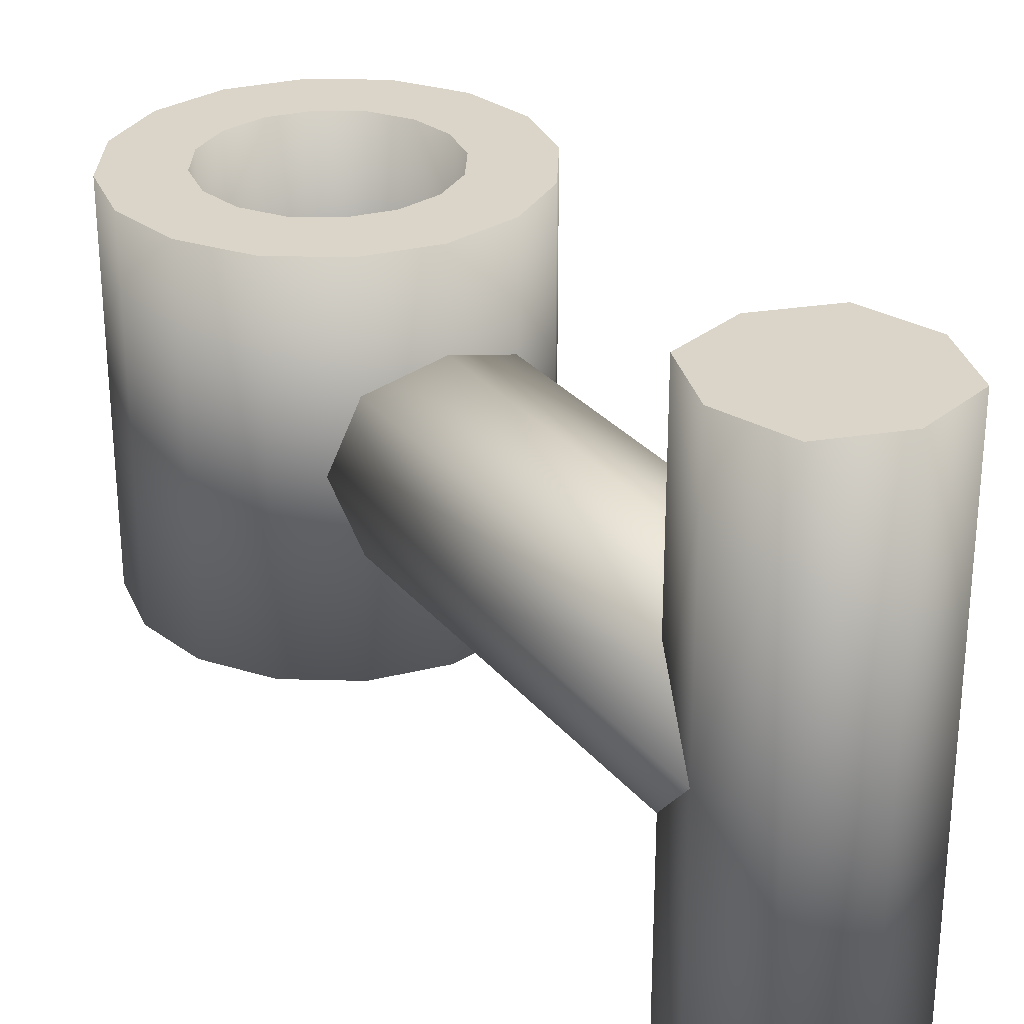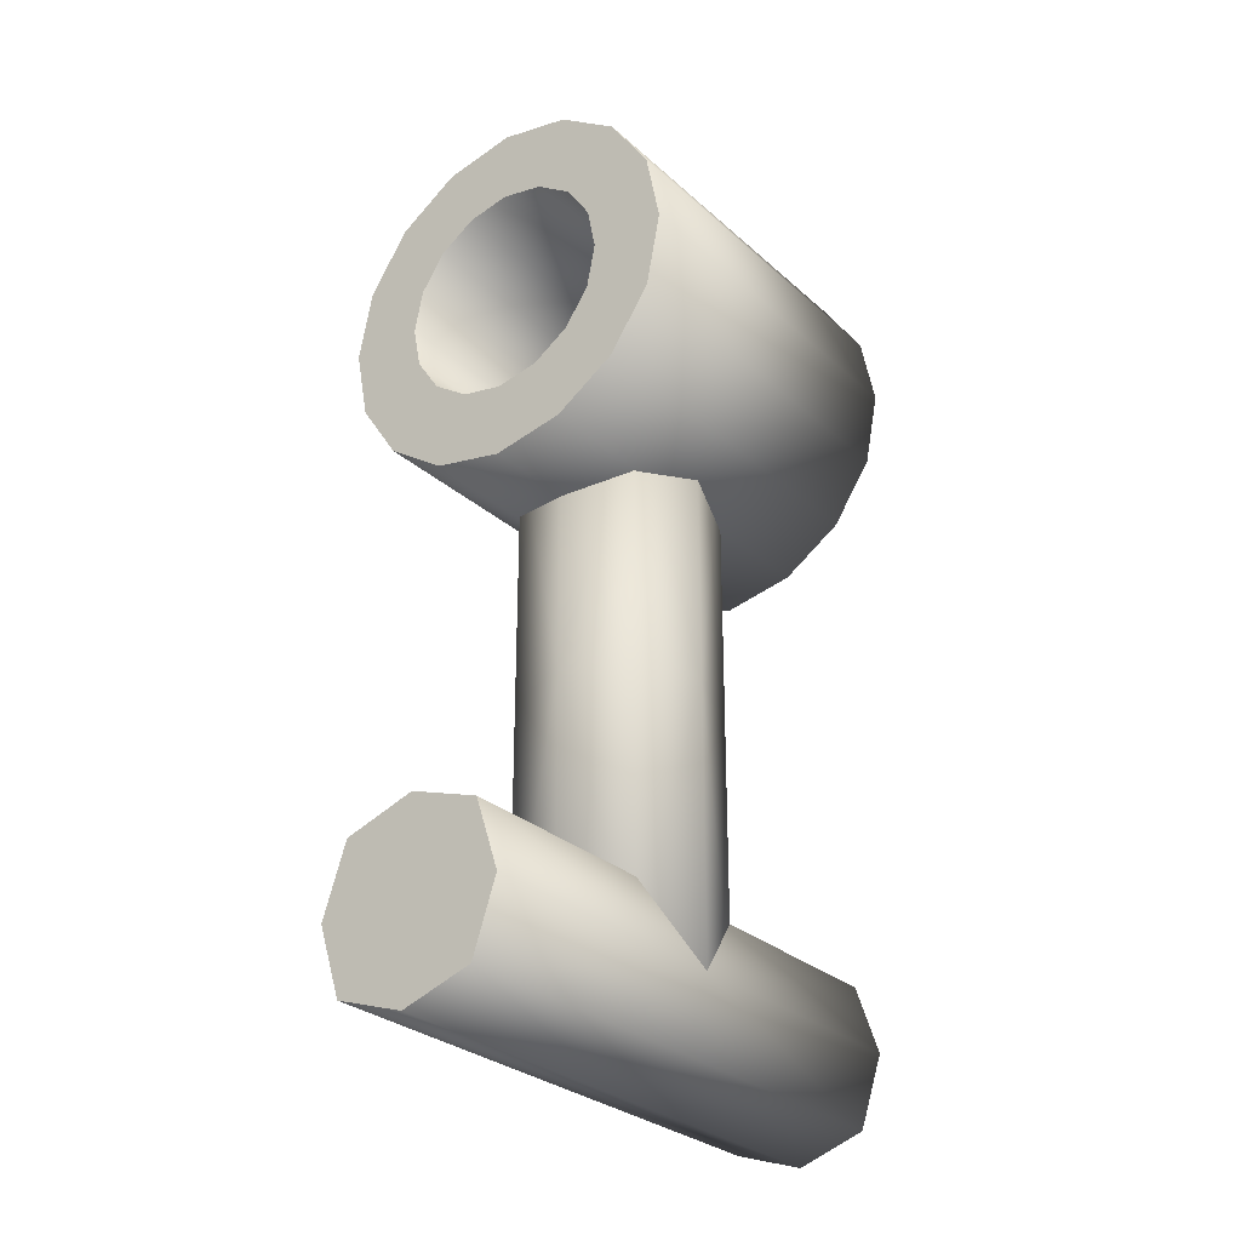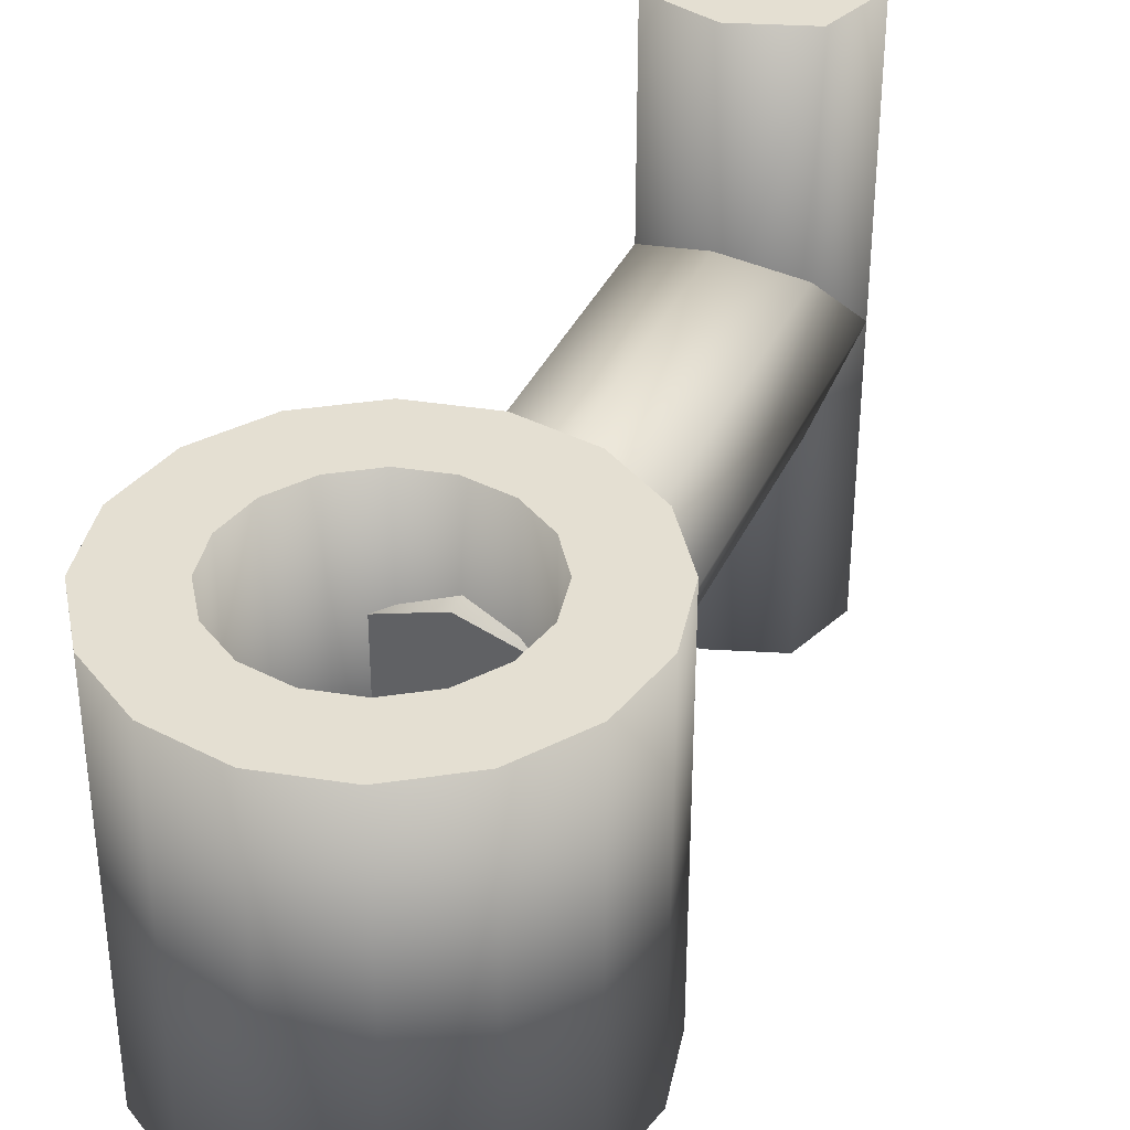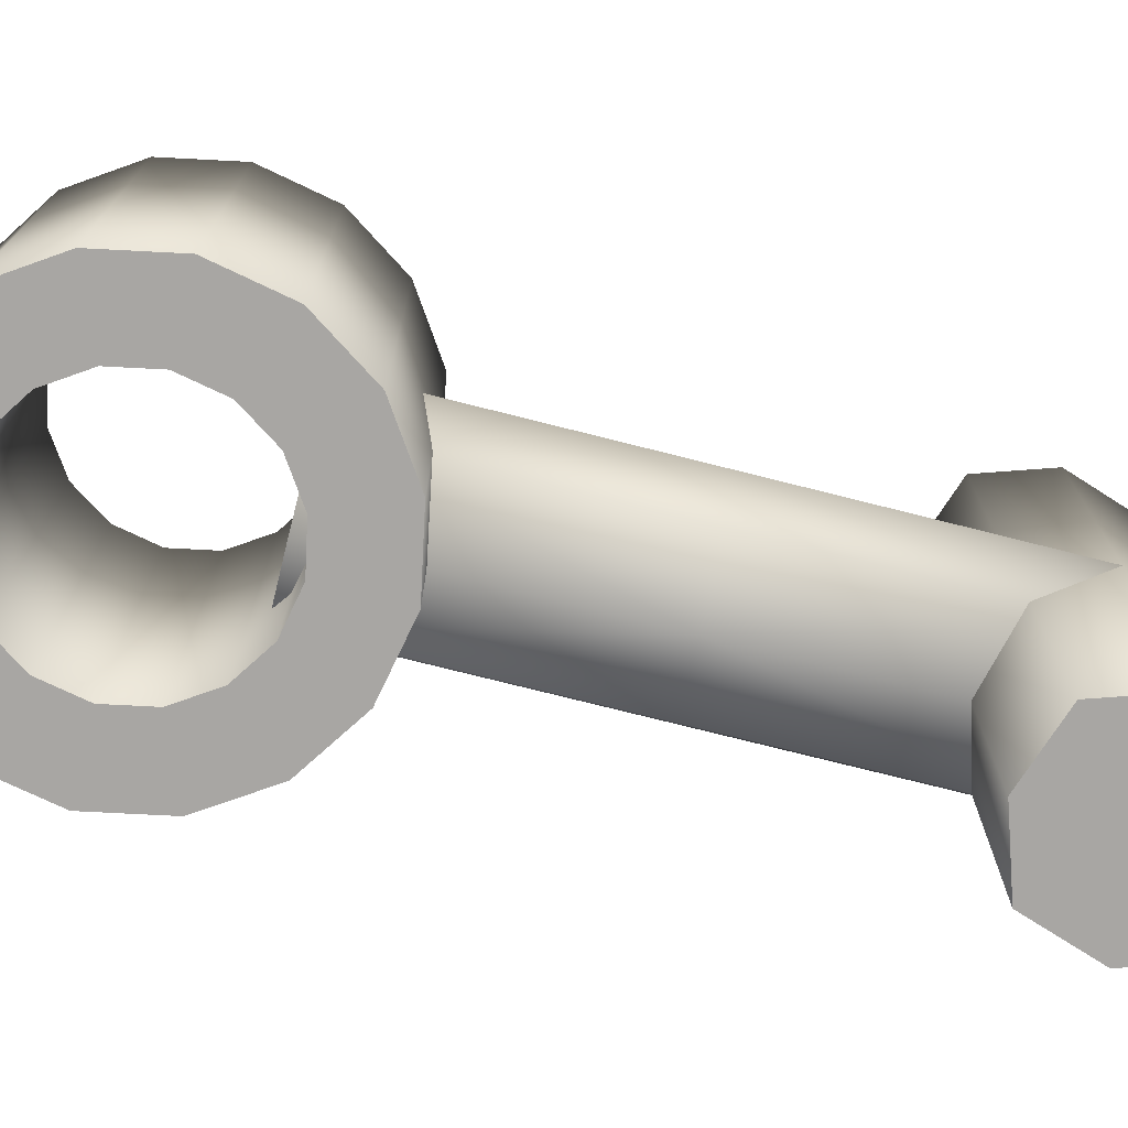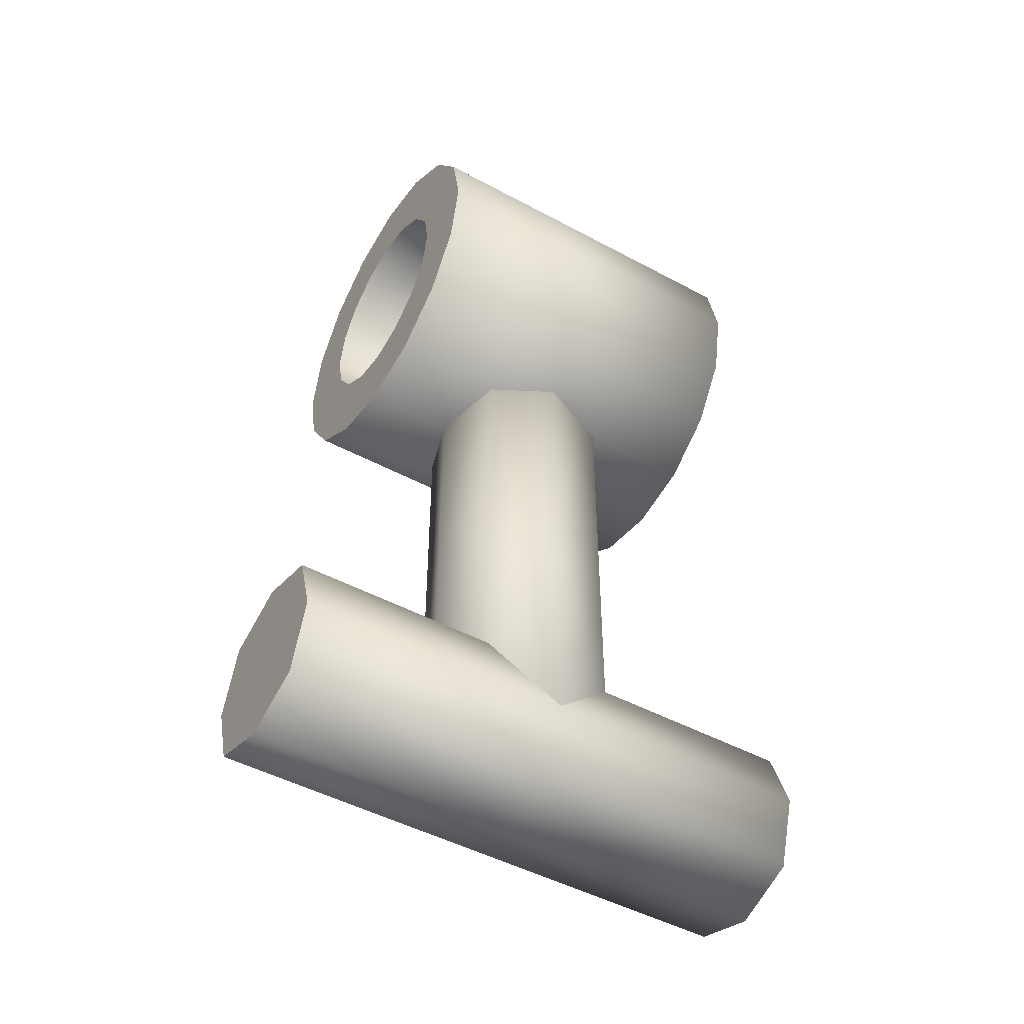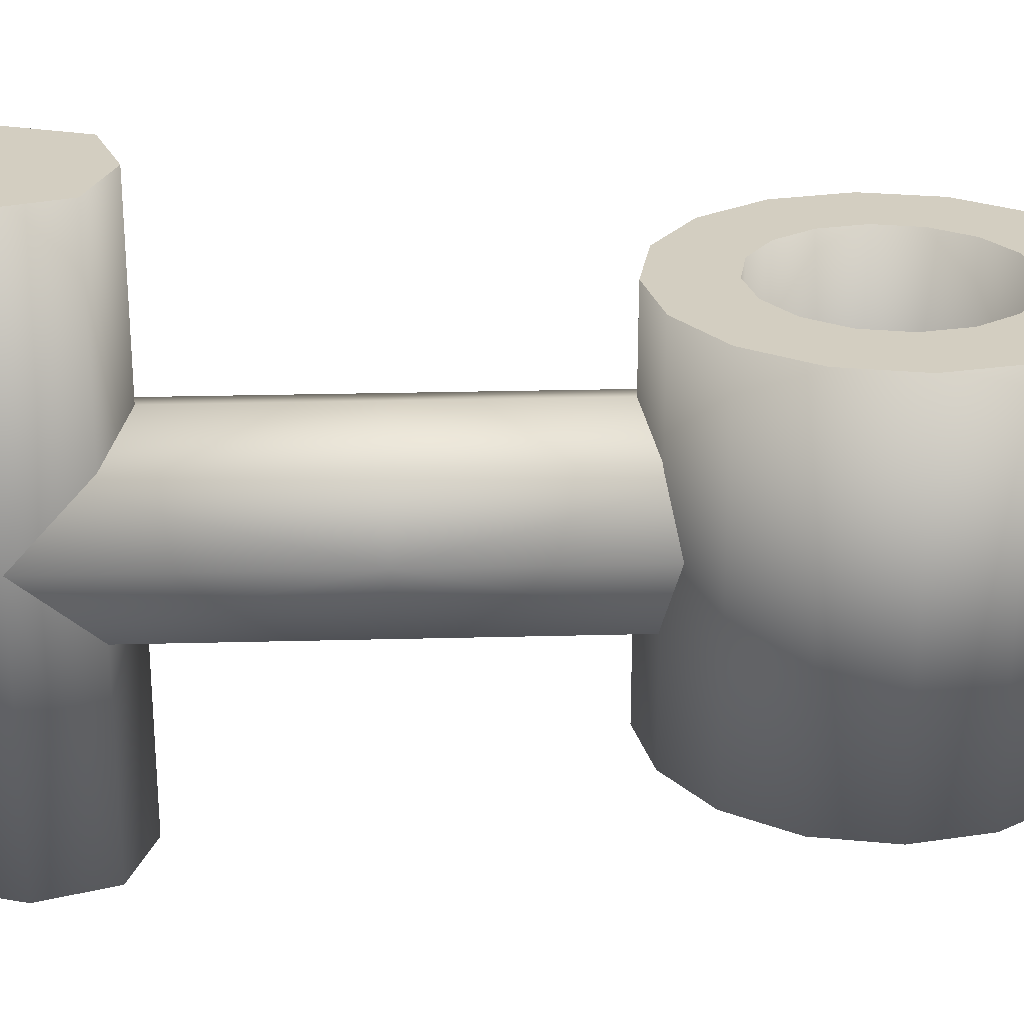
<metadata>
{"format":"obj","ext":"obj","renderer":"f3d","projection":"perspective","resolution":1024,"background":"white","views":[{"elev":29.3,"azim":148.5,"up":"+Y"},{"elev":-28.7,"azim":-142.7,"up":"+Z"},{"elev":37.1,"azim":22.7,"up":"+Y"},{"elev":-74.3,"azim":75.8,"up":"+Y"},{"elev":-47.9,"azim":-121.2,"up":"+Z"},{"elev":25.3,"azim":-92.4,"up":"+Y"}]}
</metadata>
<code>
o Holder
v 0 -0 -0.3
v -0 -0 -0.1
v 0.1 -0 -0.2
v -0.1 -0 -0.2
v 0.075 -0 -0.275
v 0 0.3 -0.3
v 0.1 0.3 -0.2
v -0 -0.3 -0.3
v 0.1 -0.3 -0.2
v -0.075 -0 -0.275
v -0.1 -0.3 -0.2
v -0.1 0.3 -0.2
v 0.075 -0 -0.125
v 0 0.3 -0.1
v -0 -0.3 -0.1
v -0.075 -0 -0.125
v 0.075 0.3 -0.275
v 0.075 -0.3 -0.275
v -0.075 -0.3 -0.275
v -0.075 0.3 -0.275
v 0.075 0.3 -0.125
v 0.075 -0.3 -0.125
v -0.075 -0.3 -0.125
v -0.075 0.3 -0.125
v -0 -0.3 -0.2
v 0 0.3 -0.2
v 0 -0 -0.2
v -0 -0 0.4
v -0.075 0.075 -0.2
v -0.075 0.075 0.4
v 0.075 0.075 0.4
v 0.075 0.075 -0.2
v -0.075 -0.075 -0.2
v -0.075 -0.075 0.4
v 0.075 -0.075 0.4
v 0.075 -0.075 -0.2
v -0.075 0.075 0.1
v -0 0.1 0.4
v 0 0.1 -0.2
v 0.075 0.075 0.1
v -0.1 -0 -0.2
v -0.1 -0 0.4
v -0.075 -0.075 0.1
v 0.1 -0 0.4
v -0 -0.1 0.4
v 0.1 -0 -0.2
v 0 -0.1 -0.2
v 0.075 -0.075 0.1
v -0.1 -0 0.1
v 0.1 -0 0.1
v -0 0.1 0.1
v 0 -0.1 0.1
v 0.1414 0.2 0.6414
v 0.1848 0.2 0.5765
v 0.2 0.2 0.5
v 0.1848 0.2 0.4235
v 0.1414 0.2 0.3586
v 0.07654 0.2 0.3152
v 0 0.2 0.3
v -0.07654 0.2 0.3152
v -0.1414 0.2 0.3586
v -0.1848 0.2 0.4235
v -0.2 0.2 0.5
v -0.1848 0.2 0.5765
v -0.1414 0.2 0.6414
v -0.07654 0.2 0.6848
v 0 0.2 0.7
v 0.07654 0.2 0.6848
v 0.1414 -0.2 0.6414
v 0.1848 -0.2 0.5765
v 0.2 -0.2 0.5
v 0.1848 -0.2 0.4235
v 0.1414 -0.2 0.3586
v 0.07654 -0.2 0.3152
v -0 -0.2 0.3
v -0.07654 -0.2 0.3152
v -0.1414 -0.2 0.3586
v -0.1848 -0.2 0.4235
v -0.2 -0.2 0.5
v -0.1848 -0.2 0.5765
v -0.1414 -0.2 0.6414
v -0.07654 -0.2 0.6848
v 1e-06 -0.2 0.7
v 0.07654 -0.2 0.6848
v 0.04592 -0.2 0.6109
v 0 -0.2 0.62
v -0.04592 -0.2 0.6109
v -0.08485 -0.2 0.5849
v -0.1109 -0.2 0.5459
v -0.12 -0.2 0.5
v -0.1109 -0.2 0.4541
v -0.08485 -0.2 0.4151
v -0.04592 -0.2 0.3891
v -0 -0.2 0.38
v 0.04592 -0.2 0.3891
v 0.08485 -0.2 0.4151
v 0.1109 -0.2 0.4541
v 0.12 -0.2 0.5
v 0.1109 -0.2 0.5459
v 0.08485 -0.2 0.5849
v 0.04592 0.2 0.6109
v 0 0.2 0.62
v -0.04592 0.2 0.6109
v -0.08485 0.2 0.5849
v -0.1109 0.2 0.5459
v -0.12 0.2 0.5
v -0.1109 0.2 0.4541
v -0.08485 0.2 0.4151
v -0.04592 0.2 0.3891
v 0 0.2 0.38
v 0.04592 0.2 0.3891
v 0.08485 0.2 0.4151
v 0.1109 0.2 0.4541
v 0.12 0.2 0.5
v 0.1109 0.2 0.5459
v 0.08485 0.2 0.5849
f 9 22 15 25
f 8 18 9 25
f 8 25 11 19
f 11 25 15 23
f 12 24 14 26
f 6 20 12 26
f 6 26 7 17
f 7 26 14 21
f 46 27 39 32
f 47 27 46 36
f 47 33 41 27
f 41 29 39 27
f 42 28 38 30
f 45 28 42 34
f 45 35 44 28
f 44 31 38 28
f 69 84 85 100
f 68 53 116 101
f 84 83 86 85
f 67 68 101 102
f 83 82 87 86
f 66 67 102 103
f 82 81 88 87
f 65 66 103 104
f 81 80 89 88
f 64 65 104 105
f 80 79 90 89
f 63 64 105 106
f 79 78 91 90
f 62 63 106 107
f 78 77 92 91
f 61 62 107 108
f 77 76 93 92
f 60 61 108 109
f 76 75 94 93
f 59 60 109 110
f 75 74 95 94
f 58 59 110 111
f 74 73 96 95
f 57 58 111 112
f 73 72 97 96
f 56 57 112 113
f 72 71 98 97
f 55 56 113 114
f 71 70 99 98
f 54 55 114 115
f 70 69 100 99
f 53 54 115 116
f 1 6 17 5
f 1 5 18 8
f 1 8 19 10
f 1 10 20 6
f 2 13 21 14
f 2 14 24 16
f 2 16 23 15
f 2 15 22 13
f 3 5 17 7
f 3 7 21 13
f 3 13 22 9
f 3 9 18 5
f 4 10 19 11
f 4 11 23 16
f 4 16 24 12
f 4 12 20 10
f 49 41 33 43
f 49 37 29 41
f 49 42 30 37
f 49 43 34 42
f 50 44 35 48
f 50 40 31 44
f 50 46 32 40
f 50 48 36 46
f 51 38 31 40
f 51 37 30 38
f 51 39 29 37
f 51 40 32 39
f 52 43 33 47
f 52 45 34 43
f 52 48 35 45
f 52 47 36 48
f 53 69 70 54
f 54 70 71 55
f 55 71 72 56
f 56 72 73 57
f 57 73 74 58
f 58 74 75 59
f 59 75 76 60
f 60 76 77 61
f 61 77 78 62
f 62 78 79 63
f 63 79 80 64
f 64 80 81 65
f 65 81 82 66
f 66 82 83 67
f 67 83 84 68
f 68 84 69 53
f 99 100 116 115
f 98 99 115 114
f 97 98 114 113
f 96 97 113 112
f 95 96 112 111
f 94 95 111 110
f 93 94 110 109
f 92 93 109 108
f 91 92 108 107
f 90 91 107 106
f 89 90 106 105
f 88 89 105 104
f 87 88 104 103
f 86 87 103 102
f 85 86 102 101
f 100 85 101 116

</code>
